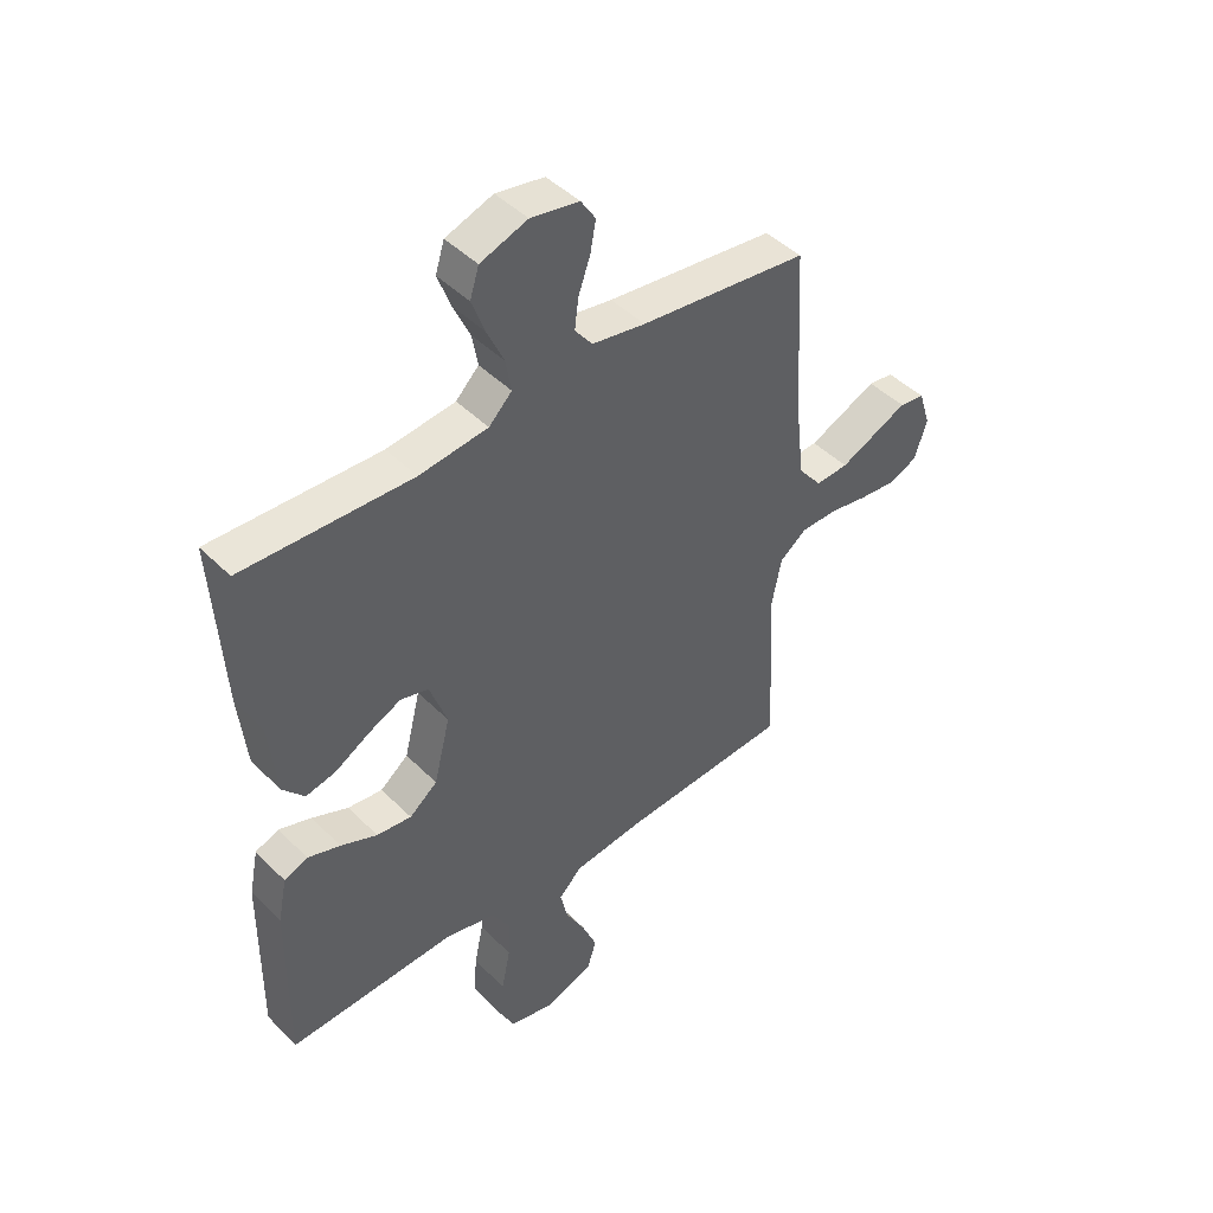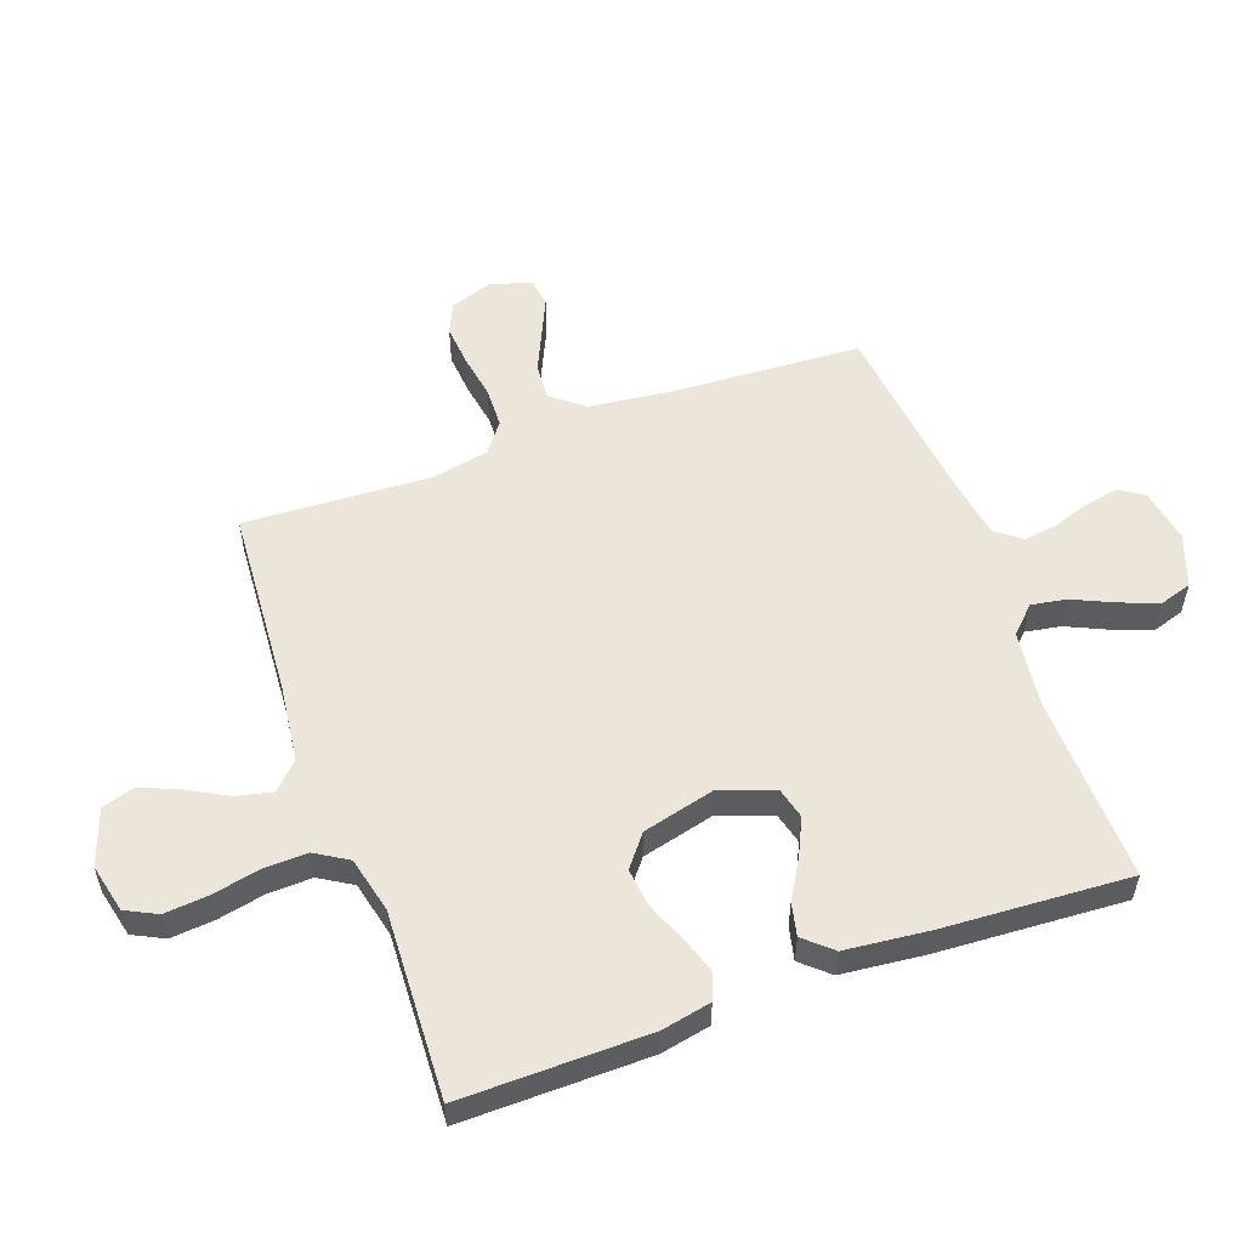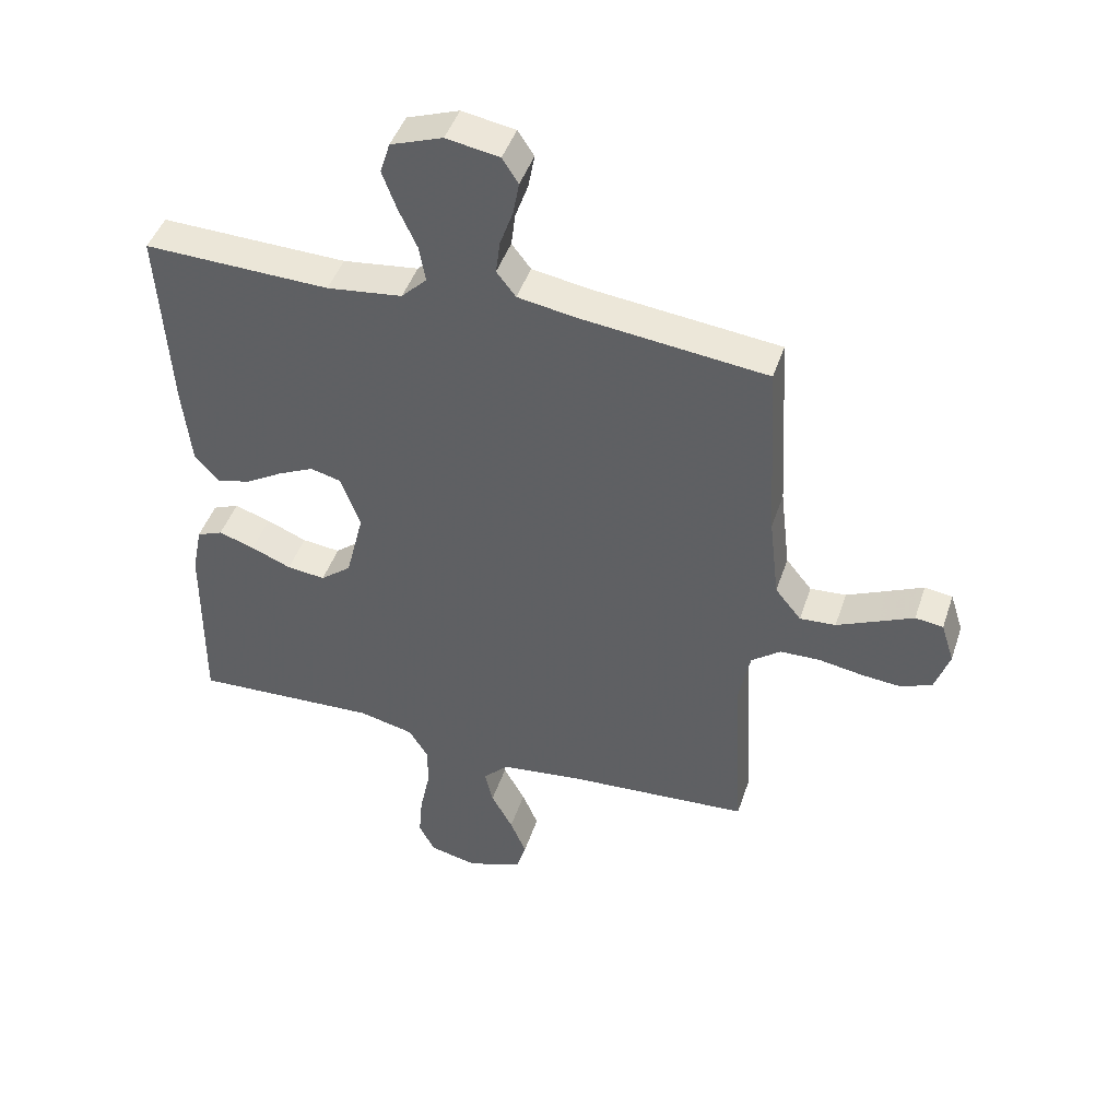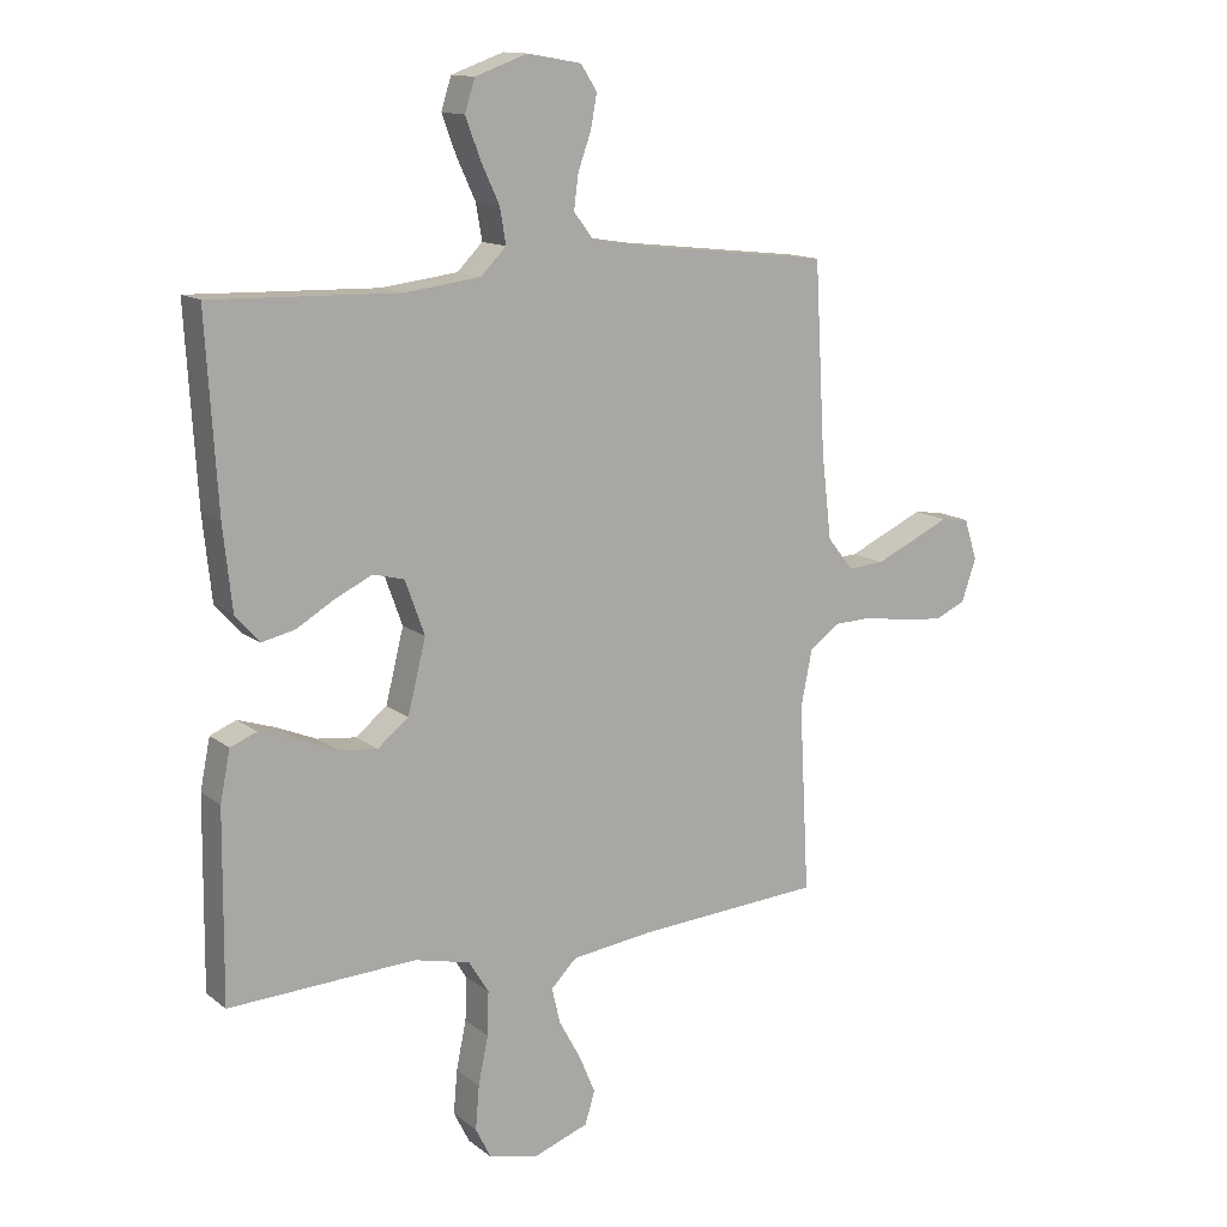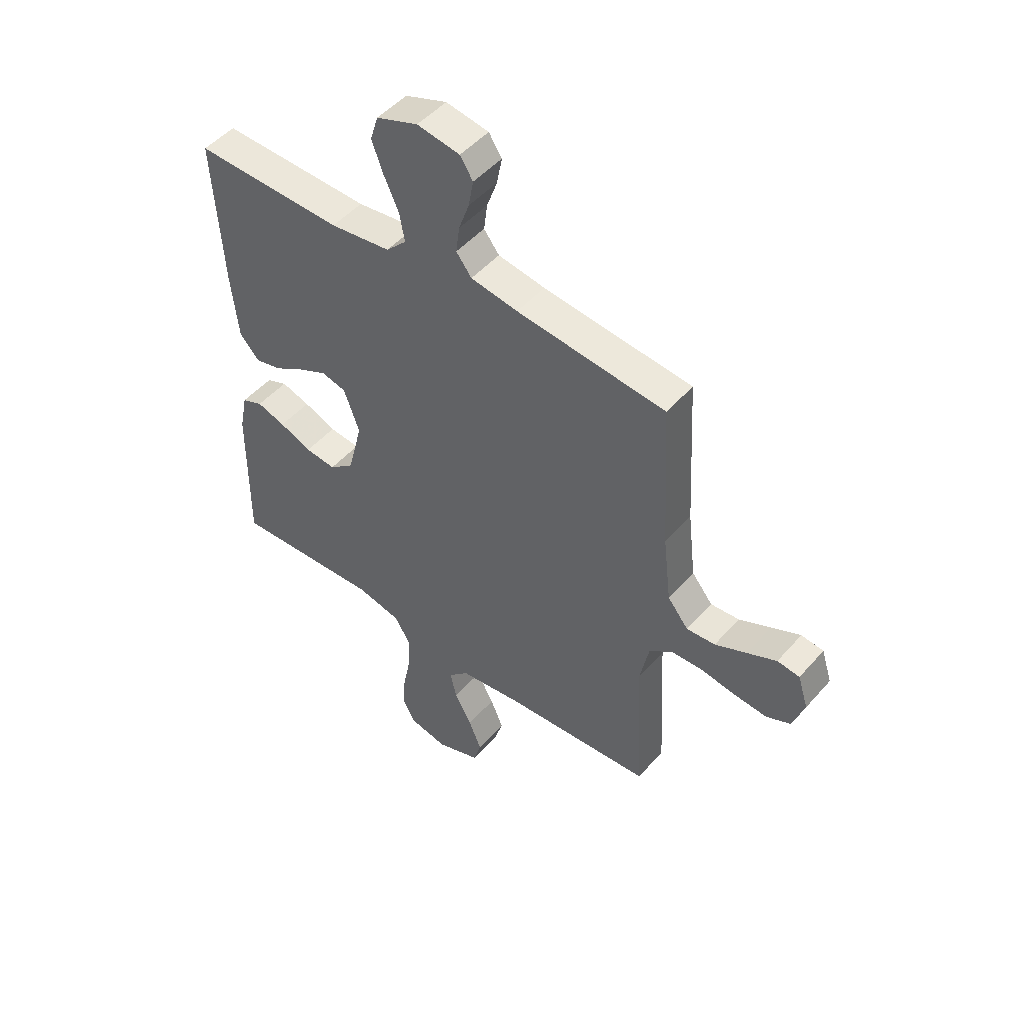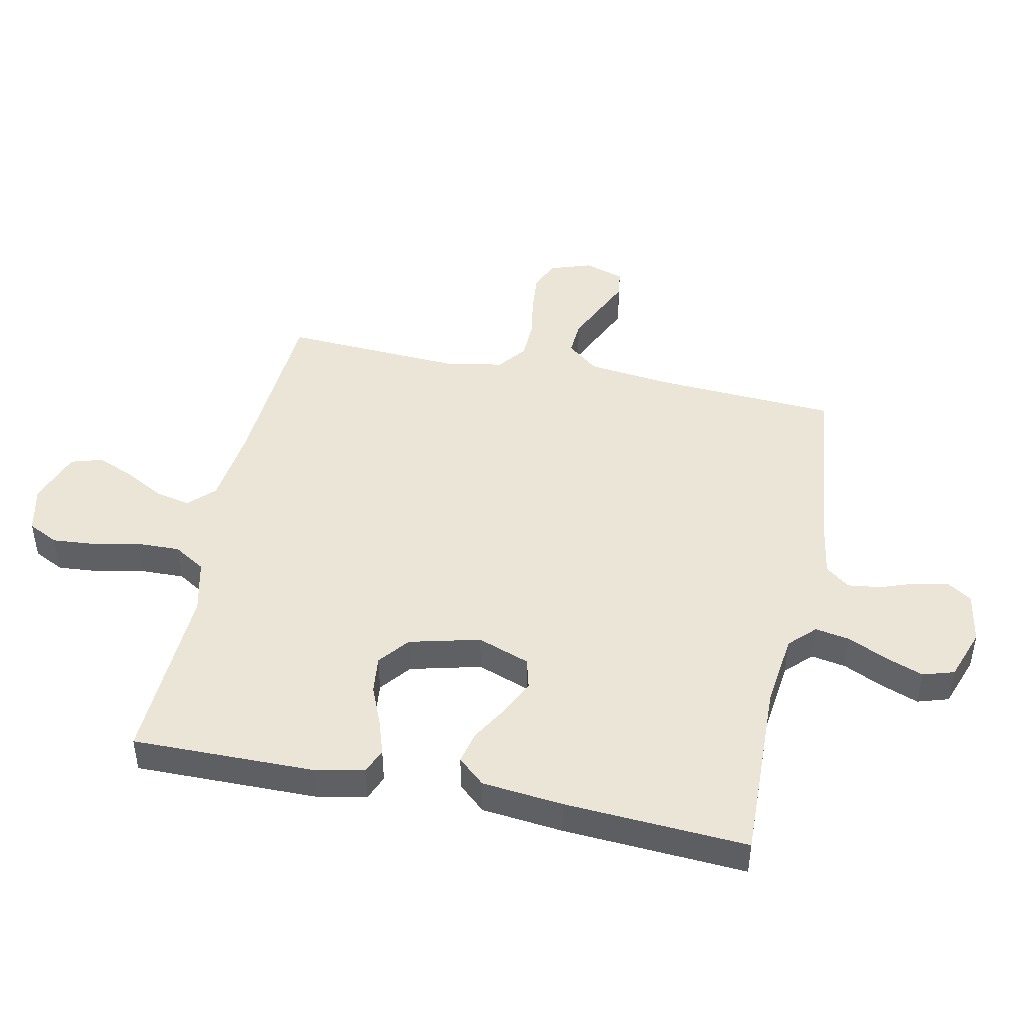
<metadata>
{"format":"obj","ext":"obj","renderer":"f3d","projection":"perspective","resolution":1024,"background":"white","views":[{"elev":45.0,"azim":-41.2,"up":"+Z"},{"elev":55.4,"azim":-109.9,"up":"+Y"},{"elev":45.0,"azim":18.0,"up":"+Z"},{"elev":13.4,"azim":-31.3,"up":"+Z"},{"elev":49.0,"azim":39.2,"up":"+Z"},{"elev":45.8,"azim":-78.2,"up":"+Y"}]}
</metadata>
<code>
v 0.5 0.07 0.5
v 0.517 0.07 0.2
v 0.533 0.07 0.064
v 0.575 0.07 0.012
v 0.633 0.07 0.016
v 0.697 0.07 0.045
v 0.756 0.07 0.072
v 0.801 0.07 0.066
v 0.822 0.07 0
v 0.799 0.07 -0.068
v 0.75 0.07 -0.09
v 0.684 0.07 -0.084
v 0.613 0.07 -0.072
v 0.549 0.07 -0.074
v 0.502 0.07 -0.11
v 0.484 0.07 -0.2
v 0.5 0.07 -0.5
v 0.2 0.07 -0.52
v 0.072 0.07 -0.536
v 0.031 0.07 -0.577
v 0.044 0.07 -0.634
v 0.079 0.07 -0.698
v 0.105 0.07 -0.76
v 0.089 0.07 -0.812
v 0 0.07 -0.844
v -0.078 0.07 -0.826
v -0.103 0.07 -0.776
v -0.097 0.07 -0.706
v -0.081 0.07 -0.629
v -0.079 0.07 -0.559
v -0.111 0.07 -0.507
v -0.2 0.07 -0.486
v -0.5 0.07 -0.5
v -0.497 0.07 -0.2
v -0.481 0.07 -0.12
v -0.439 0.07 -0.103
v -0.381 0.07 -0.122
v -0.316 0.07 -0.149
v -0.254 0.07 -0.156
v -0.204 0.07 -0.116
v -0.175 0.07 0
v -0.206 0.07 0.086
v -0.256 0.07 0.099
v -0.315 0.07 0.071
v -0.376 0.07 0.035
v -0.429 0.07 0.023
v -0.468 0.07 0.067
v -0.482 0.07 0.2
v -0.5 0.07 0.5
v -0.2 0.07 0.491
v -0.078 0.07 0.506
v -0.037 0.07 0.547
v -0.047 0.07 0.604
v -0.077 0.07 0.669
v -0.1 0.07 0.731
v -0.084 0.07 0.782
v 0 0.07 0.812
v 0.086 0.07 0.797
v 0.112 0.07 0.757
v 0.102 0.07 0.703
v 0.081 0.07 0.644
v 0.074 0.07 0.59
v 0.105 0.07 0.55
v 0.2 0.07 0.534
v 0.5 0 0.5
v 0.517 0 0.2
v 0.533 0 0.064
v 0.575 0 0.012
v 0.633 0 0.016
v 0.697 0 0.045
v 0.756 0 0.072
v 0.801 0 0.066
v 0.822 0 0
v 0.799 0 -0.068
v 0.75 0 -0.09
v 0.684 0 -0.084
v 0.613 0 -0.072
v 0.549 0 -0.074
v 0.502 0 -0.11
v 0.484 0 -0.2
v 0.5 0 -0.5
v 0.2 0 -0.52
v 0.072 0 -0.536
v 0.031 0 -0.577
v 0.044 0 -0.634
v 0.079 0 -0.698
v 0.105 0 -0.76
v 0.089 0 -0.812
v 0 0 -0.844
v -0.078 0 -0.826
v -0.103 0 -0.776
v -0.097 0 -0.706
v -0.081 0 -0.629
v -0.079 0 -0.559
v -0.111 0 -0.507
v -0.2 0 -0.486
v -0.5 0 -0.5
v -0.497 0 -0.2
v -0.481 0 -0.12
v -0.439 0 -0.103
v -0.381 0 -0.122
v -0.316 0 -0.149
v -0.254 0 -0.156
v -0.204 0 -0.116
v -0.175 0 0
v -0.206 0 0.086
v -0.256 0 0.099
v -0.315 0 0.071
v -0.376 0 0.035
v -0.429 0 0.023
v -0.468 0 0.067
v -0.482 0 0.2
v -0.5 0 0.5
v -0.2 0 0.491
v -0.078 0 0.506
v -0.037 0 0.547
v -0.047 0 0.604
v -0.077 0 0.669
v -0.1 0 0.731
v -0.084 0 0.782
v 0 0 0.812
v 0.086 0 0.797
v 0.112 0 0.757
v 0.102 0 0.703
v 0.081 0 0.644
v 0.074 0 0.59
v 0.105 0 0.55
v 0.2 0 0.534
f 58 59 60 61
f 58 61 62
f 57 58 62
f 56 57 62
f 53 54 55 56
f 53 56 62 63
f 47 48 49 50
f 47 50 51
f 44 45 46 47
f 43 44 47 51
f 42 43 51 52
f 35 36 37 38
f 33 34 35 38
f 32 33 38 39
f 31 32 39 40
f 26 27 28 29
f 26 29 30
f 25 26 30
f 24 25 30
f 21 22 23 24
f 21 24 30 31
f 16 17 18
f 15 16 18 19
f 10 11 12 13
f 8 9 10 13
f 6 7 8 13
f 5 6 13 14
f 4 5 14 15
f 64 1 2
f 63 64 2 3
f 52 53 63 3
f 41 42 52 3
f 20 21 31 40
f 19 20 40 41
f 15 19 41
f 3 4 15 41
f 125 124 123 122
f 126 125 122
f 126 122 121
f 126 121 120
f 120 119 118 117
f 127 126 120 117
f 114 113 112 111
f 115 114 111
f 111 110 109 108
f 115 111 108 107
f 116 115 107 106
f 102 101 100 99
f 102 99 98 97
f 103 102 97 96
f 104 103 96 95
f 93 92 91 90
f 94 93 90
f 94 90 89
f 94 89 88
f 88 87 86 85
f 95 94 88 85
f 82 81 80
f 83 82 80 79
f 77 76 75 74
f 77 74 73 72
f 77 72 71 70
f 78 77 70 69
f 79 78 69 68
f 66 65 128
f 67 66 128 127
f 67 127 117 116
f 67 116 106 105
f 104 95 85 84
f 105 104 84 83
f 105 83 79
f 105 79 68 67
f 1 65 66 2
f 2 66 67 3
f 3 67 68 4
f 4 68 69 5
f 5 69 70 6
f 6 70 71 7
f 7 71 72 8
f 8 72 73 9
f 9 73 74 10
f 10 74 75 11
f 11 75 76 12
f 12 76 77 13
f 13 77 78 14
f 14 78 79 15
f 15 79 80 16
f 16 80 81 17
f 17 81 82 18
f 18 82 83 19
f 19 83 84 20
f 20 84 85 21
f 21 85 86 22
f 22 86 87 23
f 23 87 88 24
f 24 88 89 25
f 25 89 90 26
f 26 90 91 27
f 27 91 92 28
f 28 92 93 29
f 29 93 94 30
f 30 94 95 31
f 31 95 96 32
f 32 96 97 33
f 33 97 98 34
f 34 98 99 35
f 35 99 100 36
f 36 100 101 37
f 37 101 102 38
f 38 102 103 39
f 39 103 104 40
f 40 104 105 41
f 41 105 106 42
f 42 106 107 43
f 43 107 108 44
f 44 108 109 45
f 45 109 110 46
f 46 110 111 47
f 47 111 112 48
f 48 112 113 49
f 49 113 114 50
f 50 114 115 51
f 51 115 116 52
f 52 116 117 53
f 53 117 118 54
f 54 118 119 55
f 55 119 120 56
f 56 120 121 57
f 57 121 122 58
f 58 122 123 59
f 59 123 124 60
f 60 124 125 61
f 61 125 126 62
f 62 126 127 63
f 63 127 128 64
f 64 128 65 1

</code>
